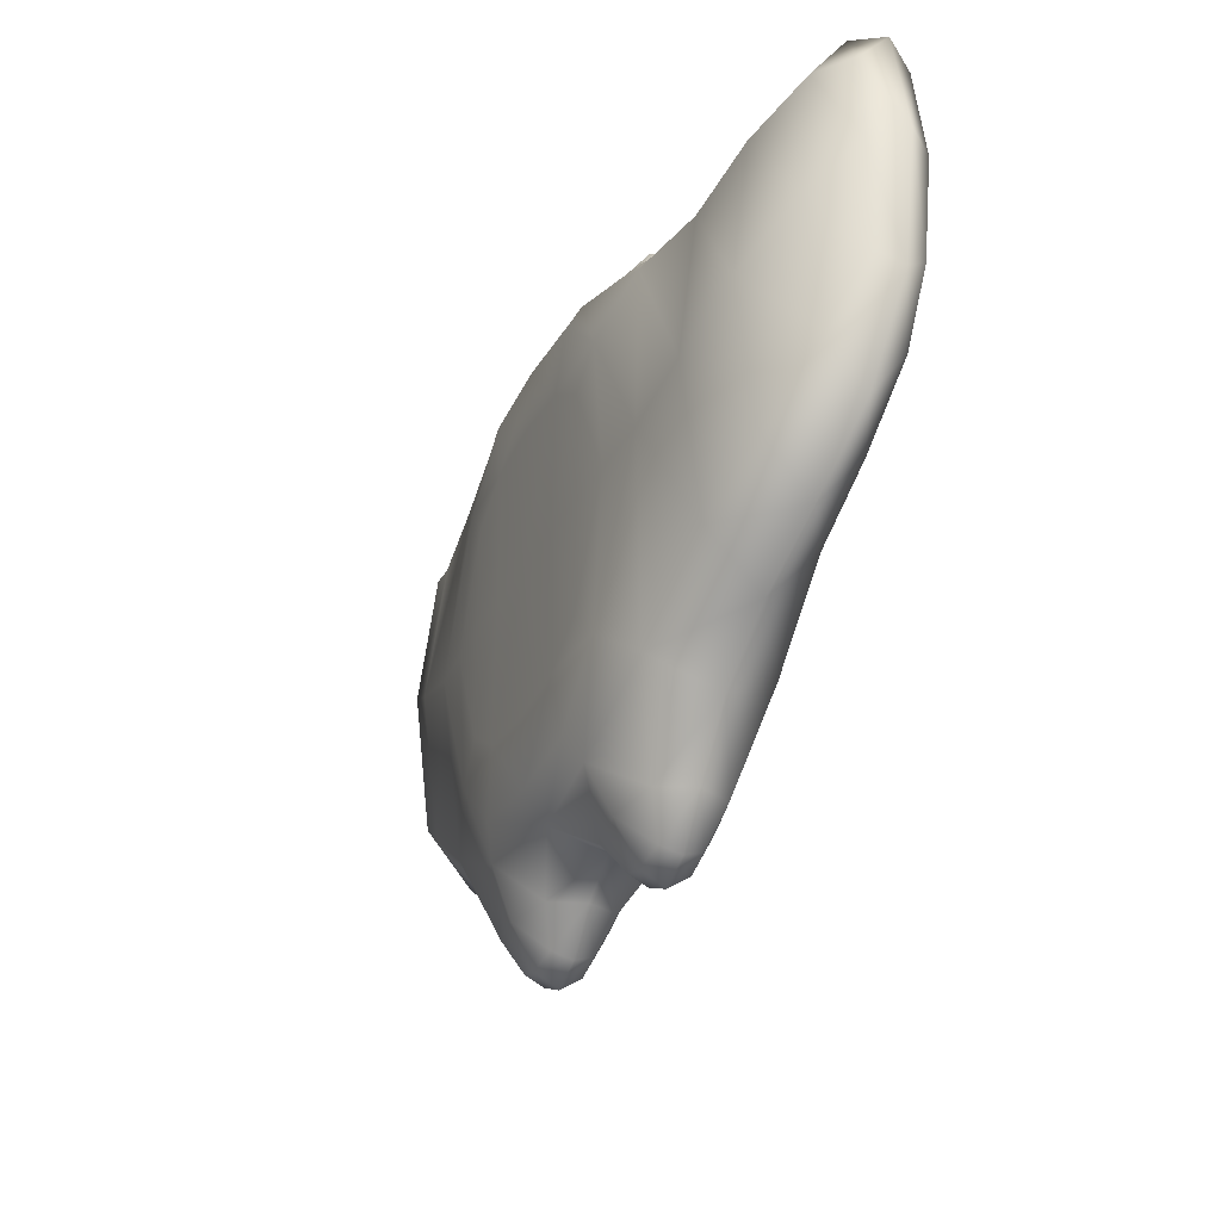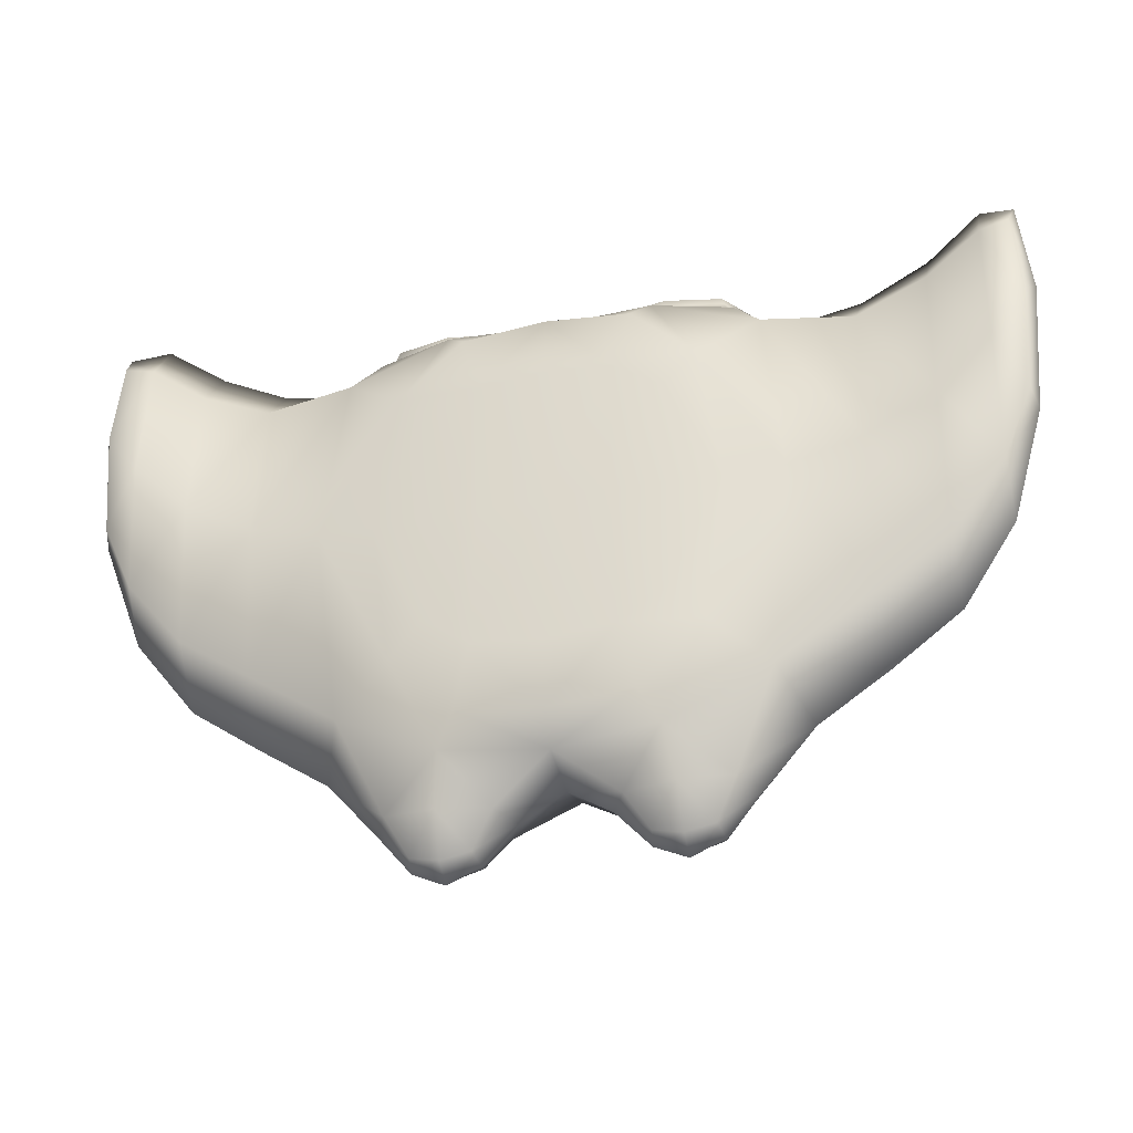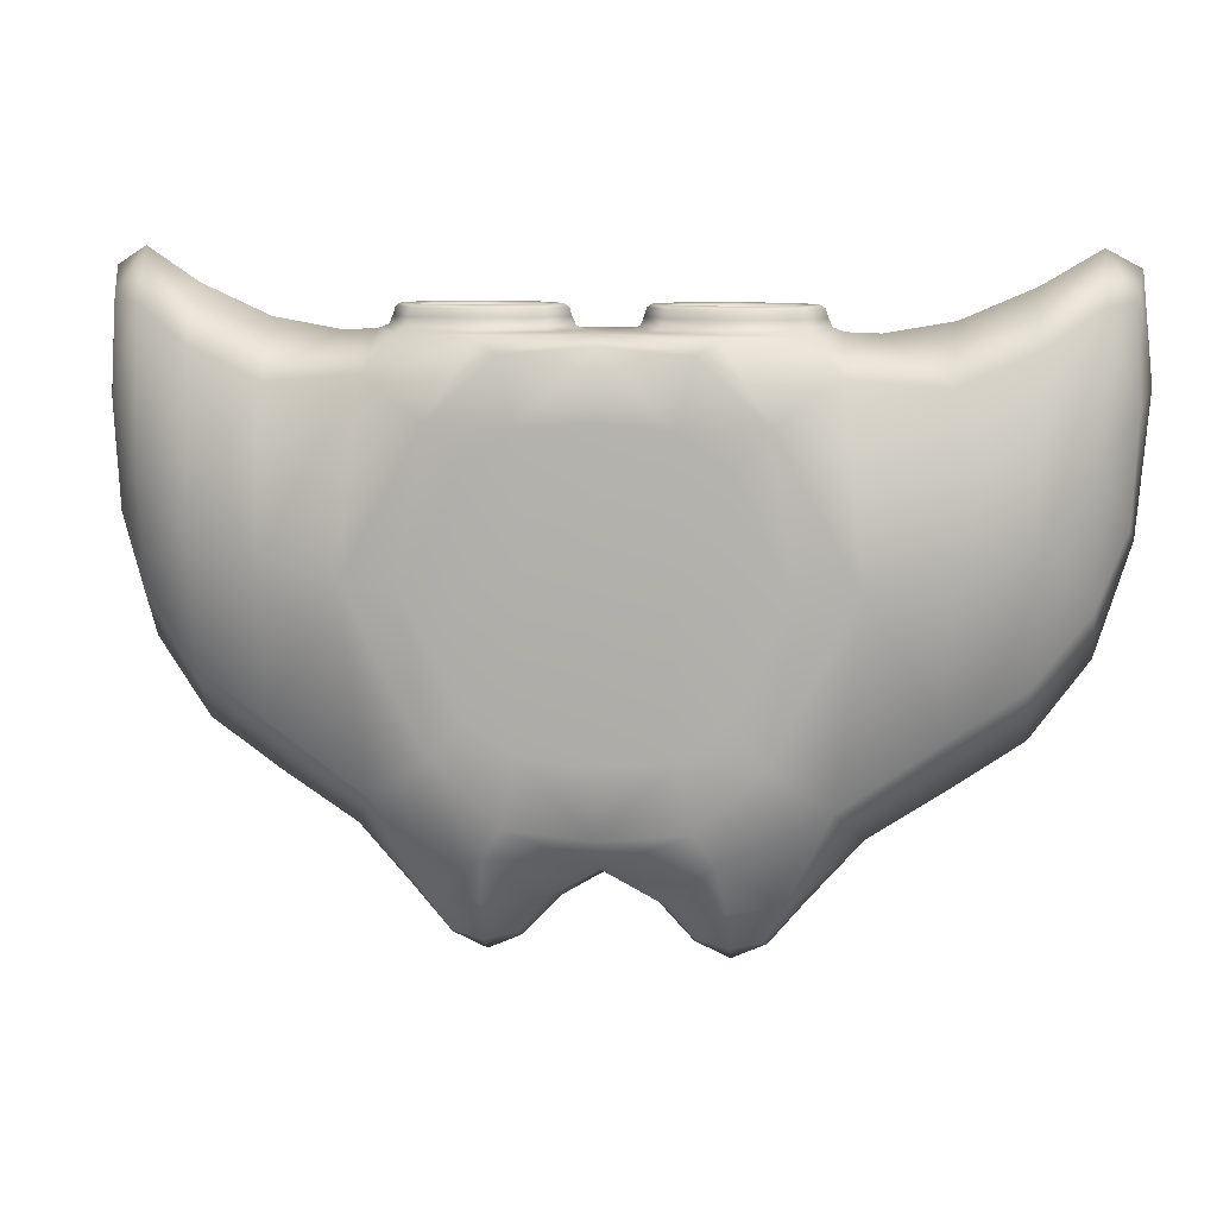
<metadata>
{"format":"obj","ext":"obj","renderer":"f3d","projection":"perspective","resolution":1024,"background":"white","views":[{"elev":-31.2,"azim":-113.2,"up":"+Z"},{"elev":-32.0,"azim":15.3,"up":"+Z"},{"elev":9.6,"azim":-172.0,"up":"+Z"}]}
</metadata>
<code>
o Cube
v -0.5189 0.3697 -0.5
v -0.5189 -0.364 -0.5
v -0.5189 0.3697 0.5
v -0.5189 -0.364 0.5
v -0.7724 0.1752 1.018
v -0.9188 0.274 -0.8501
v -0.9188 -0.2554 -0.8501
v -0.7724 -0.1525 1.018
v 0 -0.3682 -0.6667
v 0 0.372 0.6667
v -0 -0.3682 0.6667
v 0 0.372 -0.6667
v 0 0.2583 -1.105
v 0 0.2765 1
v -0 -0.2558 1
v -0 -0.2418 -1.105
v -2.034 -0.3112 0.2377
v -1.658 -0.2408 -0.3586
v -2.034 -0.09624 0.2377
v -1.658 0.168 -0.3586
v -2.034 -0.09624 1.116
v -1.658 0.168 0.934
v -2.034 -0.3112 1.116
v -1.658 -0.2408 0.934
v -0.9338 -0.2624 0.8386
v -0.9338 0.2831 0.8386
v -0.2276 0.1752 1.018
v -0.2276 -0.1525 1.018
v -0.2787 0.1241 1.095
v -0.2787 -0.1013 1.095
v -0.7213 -0.1013 1.095
v -0.7213 0.1241 1.095
v -0.2476 0.1552 1.09
v -0.2476 -0.1325 1.09
v -0.7524 -0.1325 1.09
v -0.7524 0.1552 1.09
v -0.3399 0.09007 1.048
v -0.3399 -0.06731 1.048
v -0.6601 -0.06731 1.048
v -0.6601 0.09007 1.048
v -0.631 0.09055 -1.432
v -0.631 -0.08487 -1.432
v -0.369 0.09055 -1.432
v -0.369 -0.08487 -1.432
v 0.5189 0.3697 -0.5
v 0.5189 -0.364 -0.5
v 0.5189 0.3697 0.5
v 0.5189 -0.364 0.5
v 0.7724 0.1752 1.018
v 0.9188 0.274 -0.8501
v 0.9188 -0.2554 -0.8501
v 0.7724 -0.1525 1.018
v 2.034 -0.3112 0.2377
v 1.658 -0.2408 -0.3586
v 2.034 -0.09624 0.2377
v 1.658 0.168 -0.3586
v 2.034 -0.09624 1.116
v 1.658 0.168 0.934
v 2.034 -0.3112 1.116
v 1.658 -0.2408 0.934
v 0.9338 -0.2624 0.8386
v 0.9338 0.2831 0.8386
v 0.2276 0.1752 1.018
v 0.2276 -0.1525 1.018
v 0.2787 0.1241 1.095
v 0.2787 -0.1013 1.095
v 0.7213 -0.1013 1.095
v 0.7213 0.1241 1.095
v 0.2476 0.1552 1.09
v 0.2476 -0.1325 1.09
v 0.7524 -0.1325 1.09
v 0.7524 0.1552 1.09
v 0.3399 0.09007 1.048
v 0.3399 -0.06731 1.048
v 0.6601 -0.06731 1.048
v 0.6601 0.09007 1.048
v 0.631 0.09055 -1.432
v 0.631 -0.08487 -1.432
v 0.369 0.09055 -1.432
v 0.369 -0.08487 -1.432
v -0.5391 -0.3668 -0
v -0.3081 -0.3675 -0.6381
v -0.6682 0.357 0.6557
v -0.6671 -0.3443 -0.6569
v -0.3081 0.3716 0.6381
v -0.5391 0.3712 -0
v -1.067 0.01124 0.9954
v -0.6671 0.3559 -0.6569
v -1.022 0.3381 0.03045
v -0.463 0.3238 0.9821
v -1.032 0.009518 -1.014
v -0.6682 -0.3452 0.6557
v -0.463 -0.3045 0.9821
v -1.022 -0.3189 0.03045
v -0.3081 -0.3675 0.6381
v -0.3081 0.3716 -0.6381
v -0.4618 0.3026 -1.07
v -0.4618 -0.2869 -1.07
v -0 -0.343 -0.9694
v 0 -0.3449 0.9583
v -0.1254 0.01138 1.018
v 0 0.007797 -1.174
v -0 0.3541 -0.9694
v 0 -0.3746 0
v 0 0.3565 0.9583
v 0 0.3755 0
v -1.903 -0.2897 1.099
v -2.058 -0.3442 0.7096
v -1.903 -0.2897 -0.06892
v -1.658 -0.3174 0.2877
v -1.903 0.03184 -0.06892
v -1.658 -0.03642 -0.6009
v -2.058 -0.2194 0.1808
v -1.903 0.03184 1.099
v -1.658 0.2446 0.2877
v -2.058 -0.09467 0.7096
v -1.658 -0.03642 1.176
v -2.058 -0.2194 1.238
v -1.341 0.2319 -0.5619
v -1.341 -0.2215 -0.5619
v -1.343 -0.222 0.8028
v -1.343 0.2326 0.8028
v -0.8746 0.01138 1.018
v -0.5 0.2366 1.018
v -0.5 -0.2139 1.018
v 0 0.01124 1
v -0.8088 -0.1831 0.9921
v -0.8088 0.2057 0.9921
v -0.1871 0.2052 1.002
v -0.1871 -0.1826 1.002
v -0.1529 0.01138 1.09
v -0.8471 0.01138 1.09
v -0.5 0.2092 1.09
v -0.5 -0.1864 1.09
v -0.2392 -0.1408 1.054
v -0.7608 -0.1408 1.054
v -0.2392 0.1636 1.054
v -0.7608 0.1636 1.054
v -0.1957 0.01138 1.095
v -0.8043 0.01138 1.095
v -0.5 0.1664 1.095
v -0.5 -0.1436 1.095
v -0.2631 0.1397 1.104
v -0.2631 -0.1169 1.104
v -0.7369 -0.1169 1.104
v -0.7369 0.1397 1.104
v -0.3048 0.01138 1.044
v -0.6952 0.01138 1.044
v -0.5 0.1073 1.044
v -0.5 -0.08456 1.044
v -0.7053 0.1128 1.069
v -0.2947 0.1128 1.069
v -0.2947 -0.09002 1.069
v -0.7053 -0.09002 1.069
v -0.6475 0.002221 -1.463
v -0.5 0.1009 -1.463
v -0.5 -0.09641 -1.463
v -0.3525 0.002221 -1.463
v -0.7266 0.1559 -1.263
v -0.7266 -0.1444 -1.263
v -0.2673 -0.1433 -1.283
v -0.2673 0.1547 -1.283
v 0.5391 -0.3668 -0
v 0.3081 -0.3675 -0.6381
v 0.6682 0.357 0.6557
v 0.6671 -0.3443 -0.6569
v 0.3081 0.3716 0.6381
v 0.5391 0.3712 -0
v 1.067 0.01124 0.9954
v 0.6671 0.3559 -0.6569
v 1.022 0.3381 0.03045
v 0.463 0.3238 0.9821
v 1.032 0.009518 -1.014
v 0.6682 -0.3452 0.6557
v 0.463 -0.3045 0.9821
v 1.022 -0.3189 0.03045
v 0.3081 -0.3675 0.6381
v 0.3081 0.3716 -0.6381
v 0.4618 0.3026 -1.07
v 0.4618 -0.2869 -1.07
v 0.1254 0.01138 1.018
v 1.903 -0.2897 1.099
v 2.058 -0.3442 0.7096
v 1.903 -0.2897 -0.06892
v 1.658 -0.3174 0.2877
v 1.903 0.03184 -0.06892
v 1.658 -0.03642 -0.6009
v 2.058 -0.2194 0.1808
v 1.903 0.03184 1.099
v 1.658 0.2446 0.2877
v 2.058 -0.09467 0.7096
v 1.658 -0.03642 1.176
v 2.058 -0.2194 1.238
v 1.341 0.2319 -0.5619
v 1.341 -0.2215 -0.5619
v 1.343 -0.222 0.8028
v 1.343 0.2326 0.8028
v 0.8746 0.01138 1.018
v 0.5 0.2366 1.018
v 0.5 -0.2139 1.018
v 0.8088 -0.1831 0.9921
v 0.8088 0.2057 0.9921
v 0.1871 0.2052 1.002
v 0.1871 -0.1826 1.002
v 0.1529 0.01138 1.09
v 0.8471 0.01138 1.09
v 0.5 0.2092 1.09
v 0.5 -0.1864 1.09
v 0.2392 -0.1408 1.054
v 0.7608 -0.1408 1.054
v 0.2392 0.1636 1.054
v 0.7608 0.1636 1.054
v 0.1957 0.01138 1.095
v 0.8043 0.01138 1.095
v 0.5 0.1664 1.095
v 0.5 -0.1436 1.095
v 0.2631 0.1397 1.104
v 0.2631 -0.1169 1.104
v 0.7369 -0.1169 1.104
v 0.7369 0.1397 1.104
v 0.3048 0.01138 1.044
v 0.6952 0.01138 1.044
v 0.5 0.1073 1.044
v 0.5 -0.08456 1.044
v 0.7053 0.1128 1.069
v 0.2947 0.1128 1.069
v 0.2947 -0.09002 1.069
v 0.7053 -0.09002 1.069
v 0.6475 0.002221 -1.463
v 0.5 0.1009 -1.463
v 0.5 -0.09641 -1.463
v 0.3525 0.002221 -1.463
v 0.7266 0.1559 -1.263
v 0.7266 -0.1444 -1.263
v 0.2673 -0.1433 -1.283
v 0.2673 0.1547 -1.283
v -0.2881 0.375 0
v -0.38 0.3584 0.9224
v -0.7615 0.3598 0.002928
v -2.109 -0.2524 0.7789
v -0.5 -0.1979 1.054
v -0.38 -0.3469 0.9224
v -0.7615 -0.3483 0.002928
v -0.3797 -0.3448 -0.9324
v -1.351 0.005369 1.045
v -1.346 -0.3032 0.1232
v -0.8062 0.00576 -1.272
v -0.3797 0.3559 -0.9324
v -0.2881 -0.3736 -0
v -1.346 0.3136 0.1232
v -1.906 -0.3503 0.5181
v -1.906 -0.1305 -0.2838
v -1.906 0.08937 0.5181
v -1.906 -0.1305 1.32
v -1.347 0.005176 -0.8066
v -0.923 0.01134 0.9999
v -0.4959 0.2734 0.9995
v -0.4959 -0.2511 0.9995
v -0.08289 0.01134 1.002
v -0.5 0.1509 1.069
v -0.1414 0.01138 1.054
v -0.8586 0.01138 1.054
v -0.5 0.2206 1.054
v -0.1743 0.01138 1.104
v -0.8257 0.01138 1.104
v -0.5 0.1878 1.104
v -0.5 -0.165 1.104
v -0.5 0.01138 1.035
v -0.2174 0.01138 1.069
v -0.5 -0.1282 1.069
v -0.7826 0.01138 1.069
v -0.5 0.000913 -1.529
v -0.1956 0.005567 -1.292
v -0.4956 -0.1933 -1.28
v -0.4956 0.2045 -1.28
v 0.2881 0.375 0
v 0.38 0.3584 0.9224
v 0.7615 0.3598 0.002928
v 2.109 -0.2524 0.7789
v 0.5 -0.1979 1.054
v 0.38 -0.3469 0.9224
v 0.7615 -0.3483 0.002928
v 0.3797 -0.3448 -0.9324
v 1.351 0.005369 1.045
v 1.346 -0.3032 0.1232
v 0.8062 0.00576 -1.272
v 0.3797 0.3559 -0.9324
v 0.2881 -0.3736 0
v 1.346 0.3136 0.1232
v 1.906 -0.3503 0.5181
v 1.906 -0.1305 -0.2838
v 1.906 0.08937 0.5181
v 1.906 -0.1305 1.32
v 1.347 0.005176 -0.8066
v 0.923 0.01134 0.9999
v 0.4959 0.2734 0.9995
v 0.4959 -0.2511 0.9995
v 0.08289 0.01134 1.002
v 0.5 0.1509 1.069
v 0.1414 0.01138 1.054
v 0.8586 0.01138 1.054
v 0.5 0.2206 1.054
v 0.1743 0.01138 1.104
v 0.8257 0.01138 1.104
v 0.5 0.1878 1.104
v 0.5 -0.165 1.104
v 0.5 0.01138 1.035
v 0.2174 0.01138 1.069
v 0.5 -0.1282 1.069
v 0.7826 0.01138 1.069
v 0.5 0.000913 -1.529
v 0.1956 0.005567 -1.292
v 0.4956 -0.1933 -1.28
v 0.4956 0.2045 -1.28
f 96 106 12
f 1 237 96
f 237 3 85
f 106 85 10
f 14 238 90
f 105 85 238
f 85 83 238
f 90 83 26
f 83 89 26
f 3 239 83
f 239 1 88
f 89 88 6
f 23 240 108
f 21 240 118
f 116 113 240
f 240 17 108
f 125 136 8
f 125 135 241
f 241 34 134
f 241 35 136
f 100 95 11
f 15 242 100
f 93 92 242
f 95 92 4
f 4 243 81
f 92 94 243
f 94 84 243
f 243 2 81
f 84 82 2
f 84 98 244
f 244 16 99
f 82 99 9
f 91 160 7
f 91 159 247
f 247 41 155
f 247 42 160
f 88 97 6
f 88 96 248
f 96 103 248
f 248 13 97
f 2 249 81
f 82 104 249
f 104 95 249
f 249 4 81
f 108 107 23
f 17 251 108
f 109 110 251
f 251 24 107
f 20 252 111
f 18 252 112
f 109 113 252
f 111 113 19
f 22 253 114
f 115 111 253
f 253 19 116
f 114 116 21
f 117 107 24
f 117 114 254
f 254 21 118
f 107 118 23
f 123 127 8
f 123 128 256
f 256 26 87
f 256 25 127
f 5 257 128
f 27 257 124
f 129 90 257
f 128 90 26
f 28 258 130
f 8 258 125
f 127 93 258
f 130 93 15
f 101 129 27
f 101 130 259
f 259 15 126
f 259 14 129
f 141 152 29
f 141 151 260
f 260 40 149
f 260 37 152
f 28 261 135
f 27 261 101
f 137 131 261
f 135 131 34
f 5 262 138
f 8 262 123
f 136 132 262
f 138 132 36
f 124 137 27
f 124 138 263
f 263 36 133
f 263 33 137
f 139 143 29
f 139 144 264
f 264 34 131
f 264 33 143
f 140 145 31
f 140 146 265
f 265 36 132
f 265 35 145
f 32 266 146
f 29 266 141
f 143 133 266
f 146 133 36
f 30 267 144
f 31 267 142
f 145 134 267
f 144 134 34
f 38 268 150
f 37 268 147
f 268 40 148
f 268 39 150
f 30 269 153
f 29 269 139
f 152 147 269
f 153 147 38
f 142 154 31
f 142 153 270
f 270 38 150
f 270 39 154
f 32 271 151
f 31 271 140
f 154 148 271
f 151 148 40
f 155 157 42
f 155 156 272
f 156 158 272
f 157 158 44
f 102 162 13
f 102 161 273
f 273 44 158
f 273 43 162
f 98 161 16
f 98 160 274
f 274 42 157
f 274 44 161
f 97 159 6
f 97 162 275
f 275 43 156
f 275 41 159
f 106 178 12
f 106 167 276
f 276 47 168
f 276 45 178
f 14 277 105
f 172 165 277
f 165 167 277
f 105 167 10
f 171 165 62
f 171 170 278
f 278 45 168
f 278 47 165
f 59 279 193
f 53 279 183
f 188 191 279
f 279 57 193
f 210 200 52
f 71 280 210
f 280 70 209
f 200 209 64
f 177 100 11
f 177 174 281
f 174 175 281
f 281 15 100
f 48 282 174
f 46 282 163
f 166 176 282
f 174 176 61
f 164 166 46
f 164 99 283
f 283 16 180
f 166 180 51
f 234 173 51
f 78 286 234
f 286 77 233
f 173 233 50
f 179 170 50
f 13 287 179
f 103 178 287
f 170 178 45
f 46 288 164
f 48 288 163
f 177 104 288
f 164 104 9
f 182 183 59
f 60 290 182
f 185 184 290
f 290 53 183
f 56 291 187
f 186 188 291
f 188 184 291
f 291 54 187
f 58 292 190
f 189 191 292
f 292 55 186
f 190 186 56
f 182 192 60
f 182 193 293
f 293 57 189
f 192 189 58
f 201 198 52
f 61 295 201
f 295 62 202
f 198 202 49
f 49 296 199
f 202 172 296
f 172 203 296
f 296 63 199
f 64 297 200
f 204 175 297
f 175 201 297
f 297 52 200
f 203 181 63
f 14 298 203
f 298 15 204
f 181 204 64
f 226 215 65
f 73 299 226
f 299 76 225
f 215 225 68
f 64 300 181
f 209 205 300
f 205 211 300
f 300 63 181
f 49 301 198
f 212 206 301
f 206 210 301
f 301 52 198
f 211 199 63
f 69 302 211
f 302 72 212
f 199 212 49
f 217 213 65
f 69 303 217
f 303 70 218
f 213 218 66
f 219 214 67
f 71 304 219
f 304 72 220
f 214 220 68
f 68 305 215
f 220 207 305
f 207 217 305
f 305 65 215
f 66 306 216
f 218 208 306
f 208 219 306
f 306 67 216
f 74 307 221
f 75 307 224
f 307 76 223
f 307 73 221
f 66 308 213
f 227 221 308
f 221 226 308
f 308 65 213
f 228 216 67
f 75 309 228
f 309 74 227
f 216 227 66
f 68 310 214
f 225 222 310
f 222 228 310
f 310 67 214
f 231 229 78
f 231 232 311
f 232 230 311
f 229 230 77
f 236 102 13
f 79 312 236
f 312 80 235
f 102 235 16
f 235 180 16
f 80 313 235
f 313 78 234
f 180 234 51
f 233 179 50
f 77 314 233
f 314 79 236
f 179 236 13
f 96 237 106
f 1 86 237
f 237 86 3
f 106 237 85
f 14 105 238
f 105 10 85
f 85 3 83
f 90 238 83
f 83 239 89
f 3 86 239
f 239 86 1
f 89 239 88
f 23 118 240
f 21 116 240
f 116 19 113
f 240 113 17
f 125 241 136
f 125 28 135
f 241 135 34
f 241 134 35
f 100 242 95
f 15 93 242
f 93 25 92
f 95 242 92
f 4 92 243
f 92 25 94
f 94 7 84
f 243 84 2
f 84 244 82
f 84 7 98
f 244 98 16
f 82 244 99
f 91 247 160
f 91 6 159
f 247 159 41
f 247 155 42
f 88 248 97
f 88 1 96
f 96 12 103
f 248 103 13
f 2 82 249
f 82 9 104
f 104 11 95
f 249 95 4
f 108 251 107
f 17 109 251
f 109 18 110
f 251 110 24
f 20 112 252
f 18 109 252
f 109 17 113
f 111 252 113
f 22 115 253
f 115 20 111
f 253 111 19
f 114 253 116
f 117 254 107
f 117 22 114
f 254 114 21
f 107 254 118
f 123 256 127
f 123 5 128
f 256 128 26
f 256 87 25
f 5 124 257
f 27 129 257
f 129 14 90
f 128 257 90
f 28 125 258
f 8 127 258
f 127 25 93
f 130 258 93
f 101 259 129
f 101 28 130
f 259 130 15
f 259 126 14
f 141 260 152
f 141 32 151
f 260 151 40
f 260 149 37
f 28 101 261
f 27 137 261
f 137 33 131
f 135 261 131
f 5 123 262
f 8 136 262
f 136 35 132
f 138 262 132
f 124 263 137
f 124 5 138
f 263 138 36
f 263 133 33
f 139 264 143
f 139 30 144
f 264 144 34
f 264 131 33
f 140 265 145
f 140 32 146
f 265 146 36
f 265 132 35
f 32 141 266
f 29 143 266
f 143 33 133
f 146 266 133
f 30 142 267
f 31 145 267
f 145 35 134
f 144 267 134
f 38 147 268
f 37 149 268
f 268 149 40
f 268 148 39
f 30 139 269
f 29 152 269
f 152 37 147
f 153 269 147
f 142 270 154
f 142 30 153
f 270 153 38
f 270 150 39
f 32 140 271
f 31 154 271
f 154 39 148
f 151 271 148
f 155 272 157
f 155 41 156
f 156 43 158
f 157 272 158
f 102 273 162
f 102 16 161
f 273 161 44
f 273 158 43
f 98 274 161
f 98 7 160
f 274 160 42
f 274 157 44
f 97 275 159
f 97 13 162
f 275 162 43
f 275 156 41
f 106 276 178
f 106 10 167
f 276 167 47
f 276 168 45
f 14 172 277
f 172 62 165
f 165 47 167
f 105 277 167
f 171 278 165
f 171 50 170
f 278 170 45
f 278 168 47
f 59 183 279
f 53 188 279
f 188 55 191
f 279 191 57
f 210 280 200
f 71 208 280
f 280 208 70
f 200 280 209
f 177 281 100
f 177 48 174
f 174 61 175
f 281 175 15
f 48 163 282
f 46 166 282
f 166 51 176
f 174 282 176
f 164 283 166
f 164 9 99
f 283 99 16
f 166 283 180
f 234 286 173
f 78 229 286
f 286 229 77
f 173 286 233
f 179 287 170
f 13 103 287
f 103 12 178
f 170 287 178
f 46 163 288
f 48 177 288
f 177 11 104
f 164 288 104
f 182 290 183
f 60 185 290
f 185 54 184
f 290 184 53
f 56 186 291
f 186 55 188
f 188 53 184
f 291 184 54
f 58 189 292
f 189 57 191
f 292 191 55
f 190 292 186
f 182 293 192
f 182 59 193
f 293 193 57
f 192 293 189
f 201 295 198
f 61 169 295
f 295 169 62
f 198 295 202
f 49 202 296
f 202 62 172
f 172 14 203
f 296 203 63
f 64 204 297
f 204 15 175
f 175 61 201
f 297 201 52
f 203 298 181
f 14 126 298
f 298 126 15
f 181 298 204
f 226 299 215
f 73 223 299
f 299 223 76
f 215 299 225
f 64 209 300
f 209 70 205
f 205 69 211
f 300 211 63
f 49 212 301
f 212 72 206
f 206 71 210
f 301 210 52
f 211 302 199
f 69 207 302
f 302 207 72
f 199 302 212
f 217 303 213
f 69 205 303
f 303 205 70
f 213 303 218
f 219 304 214
f 71 206 304
f 304 206 72
f 214 304 220
f 68 220 305
f 220 72 207
f 207 69 217
f 305 217 65
f 66 218 306
f 218 70 208
f 208 71 219
f 306 219 67
f 74 224 307
f 75 222 307
f 307 222 76
f 307 223 73
f 66 227 308
f 227 74 221
f 221 73 226
f 308 226 65
f 228 309 216
f 75 224 309
f 309 224 74
f 216 309 227
f 68 225 310
f 225 76 222
f 222 75 228
f 310 228 67
f 231 311 229
f 231 80 232
f 232 79 230
f 229 311 230
f 236 312 102
f 79 232 312
f 312 232 80
f 102 312 235
f 235 313 180
f 80 231 313
f 313 231 78
f 180 313 234
f 233 314 179
f 77 230 314
f 314 230 79
f 179 314 236
f 87 121 25
f 87 122 245
f 245 22 117
f 245 24 121
f 94 120 7
f 25 246 94
f 121 110 246
f 246 18 120
f 26 250 122
f 89 119 250
f 250 20 115
f 122 115 22
f 6 255 119
f 7 255 91
f 120 112 255
f 119 112 20
f 196 169 61
f 60 284 196
f 284 58 197
f 169 197 62
f 195 176 51
f 54 285 195
f 185 196 285
f 285 61 176
f 62 289 171
f 197 190 289
f 289 56 194
f 171 194 50
f 50 294 173
f 194 187 294
f 187 195 294
f 294 51 173
f 87 245 121
f 87 26 122
f 245 122 22
f 245 117 24
f 94 246 120
f 25 121 246
f 121 24 110
f 246 110 18
f 26 89 250
f 89 6 119
f 250 119 20
f 122 250 115
f 6 91 255
f 7 120 255
f 120 18 112
f 119 255 112
f 196 284 169
f 60 192 284
f 284 192 58
f 169 284 197
f 195 285 176
f 54 185 285
f 185 60 196
f 285 196 61
f 62 197 289
f 197 58 190
f 289 190 56
f 171 289 194
f 50 194 294
f 194 56 187
f 187 54 195
f 294 195 51

</code>
